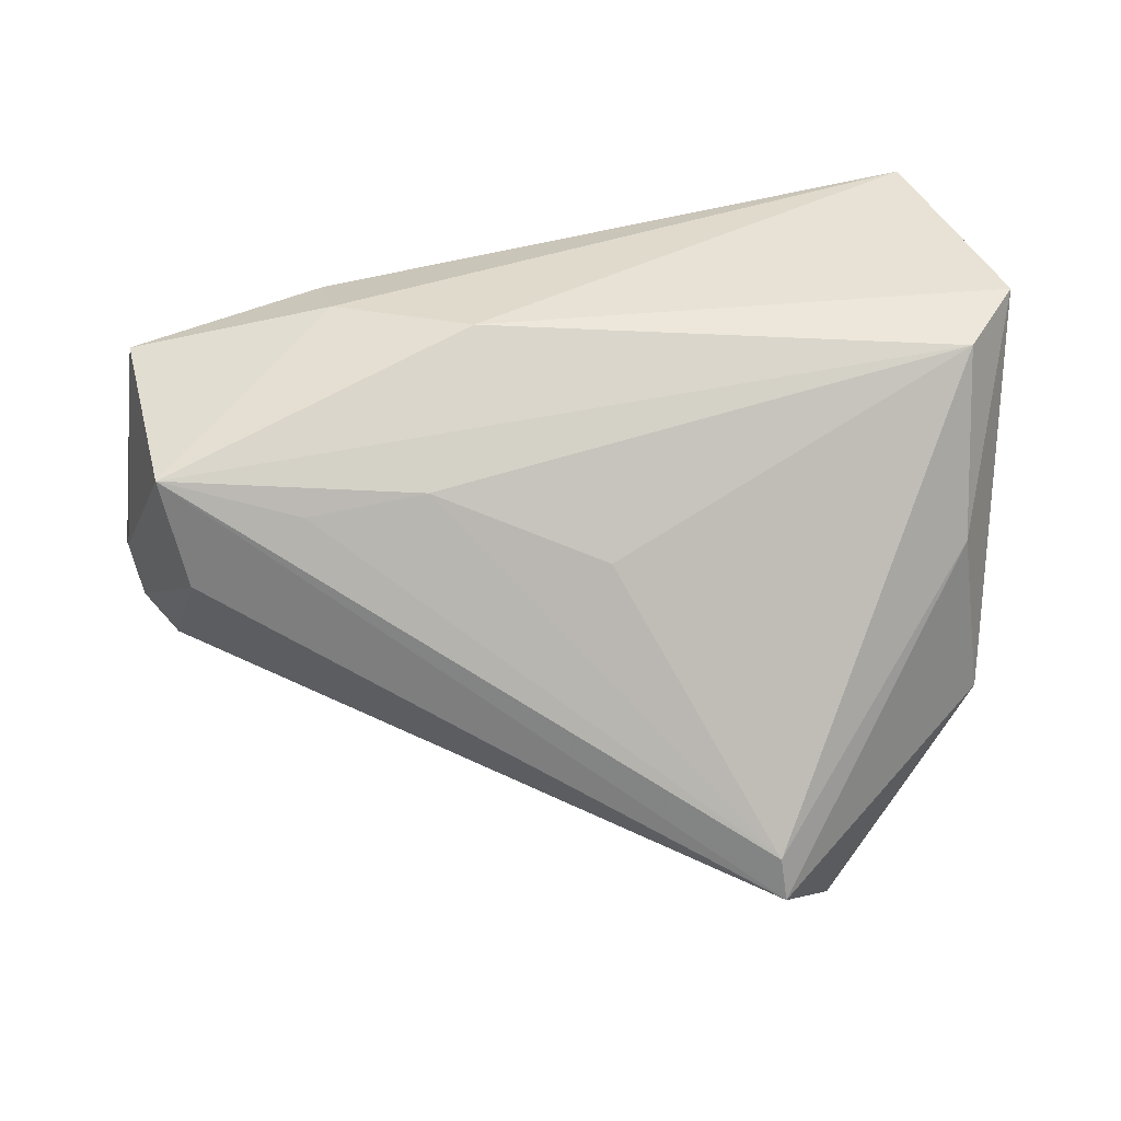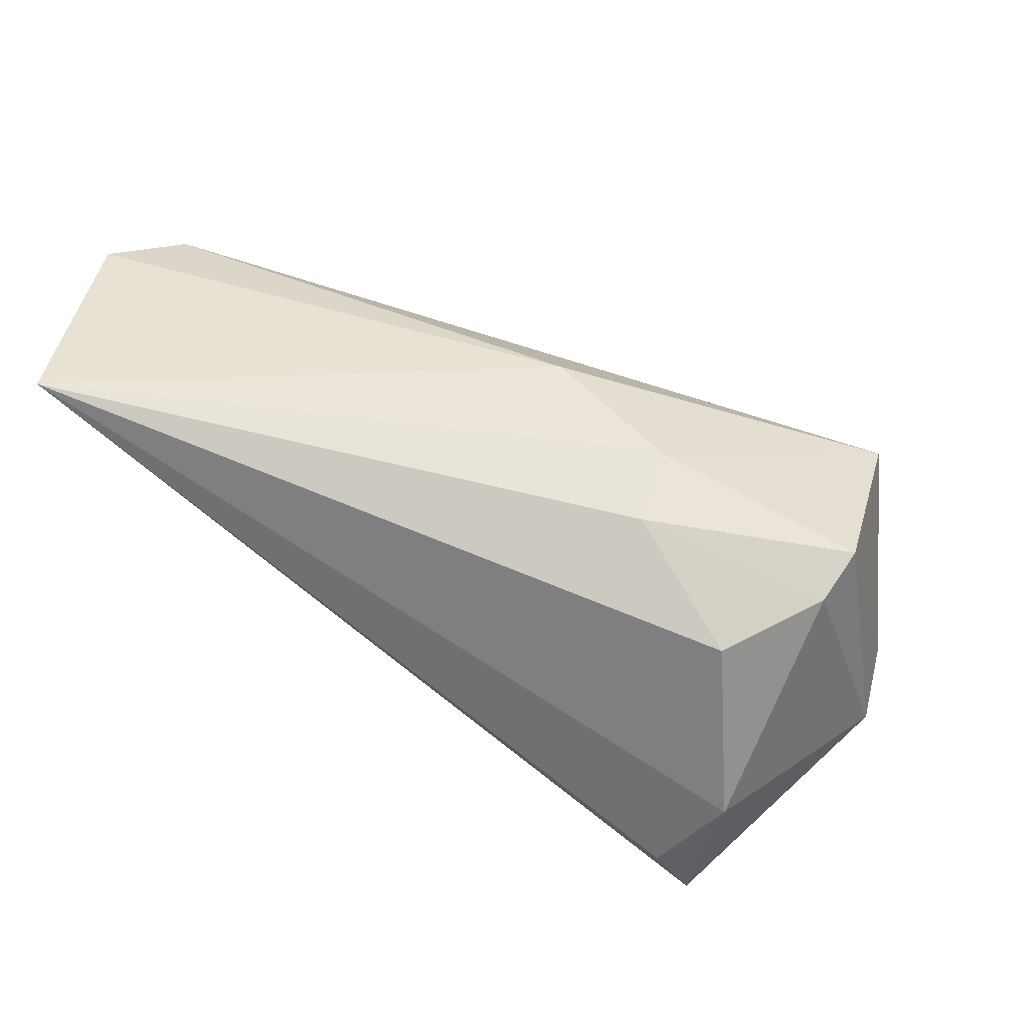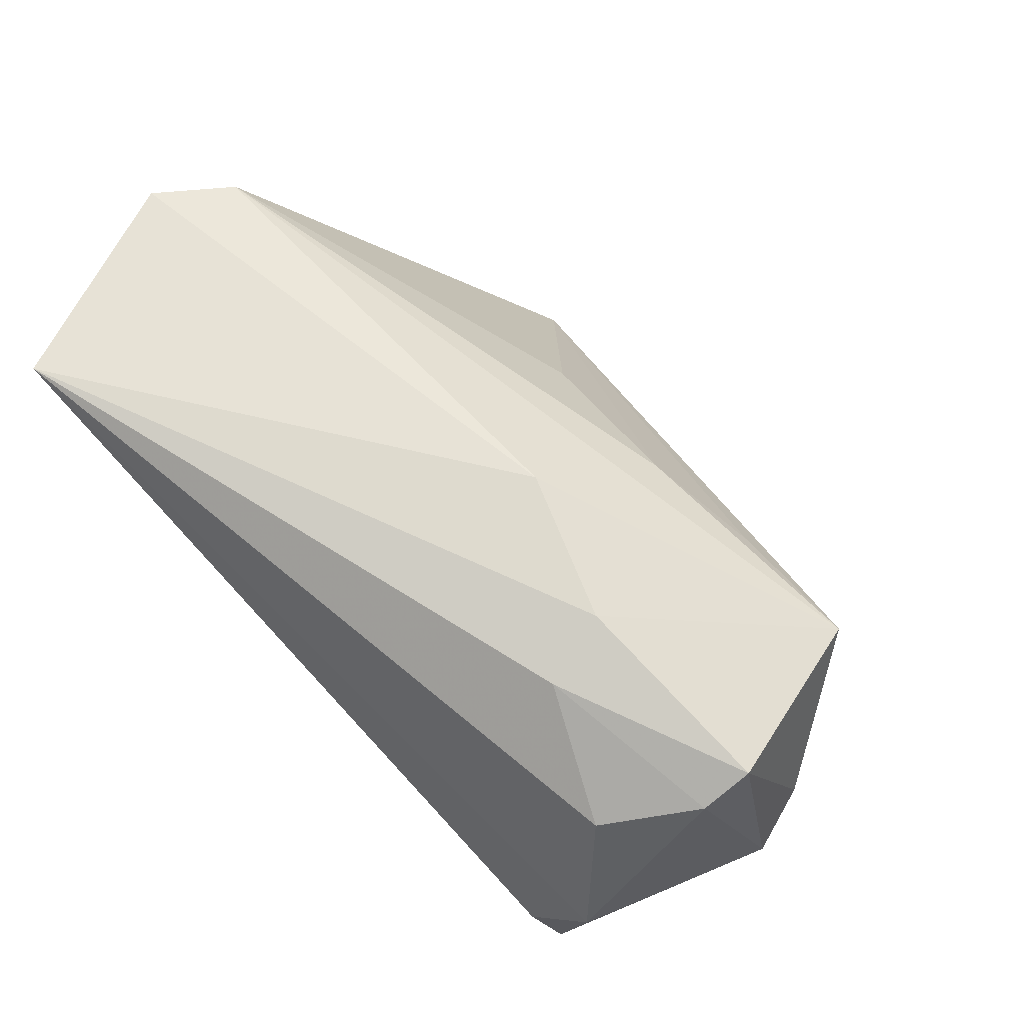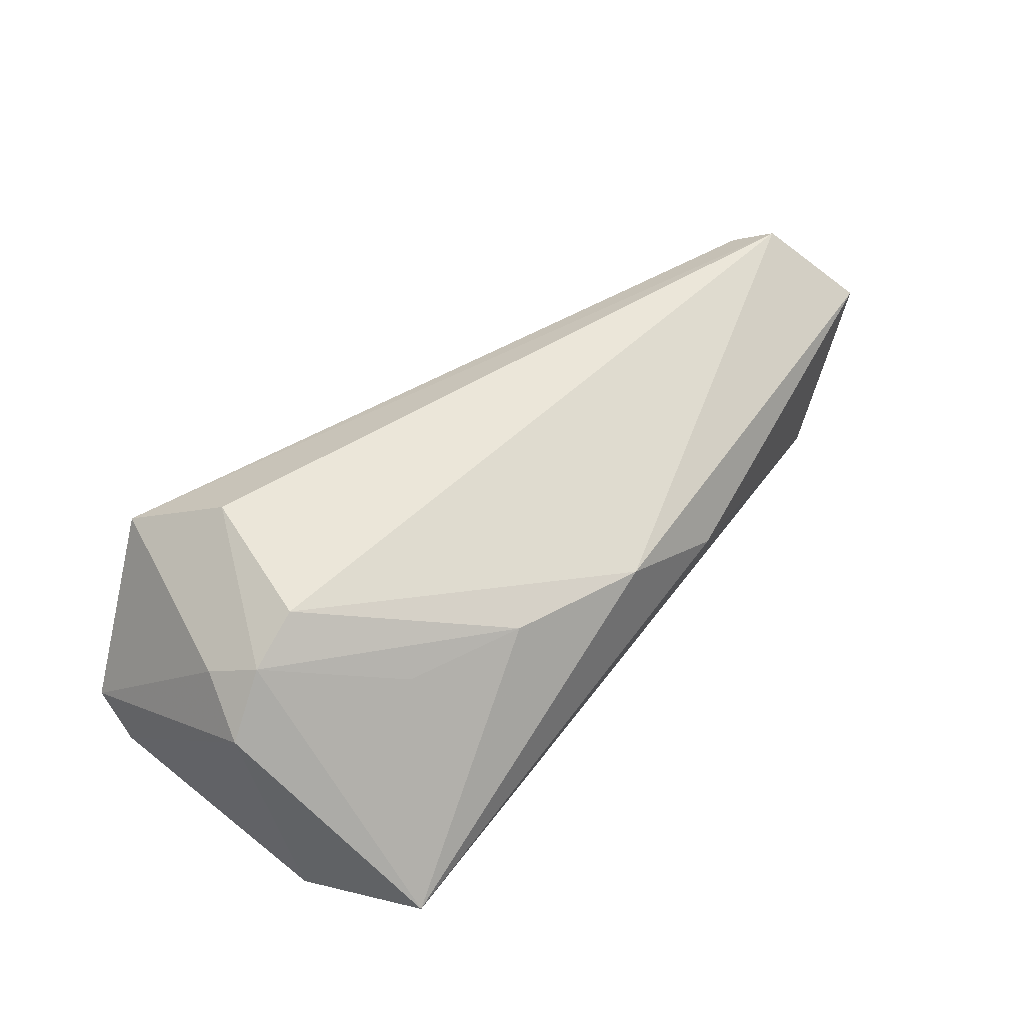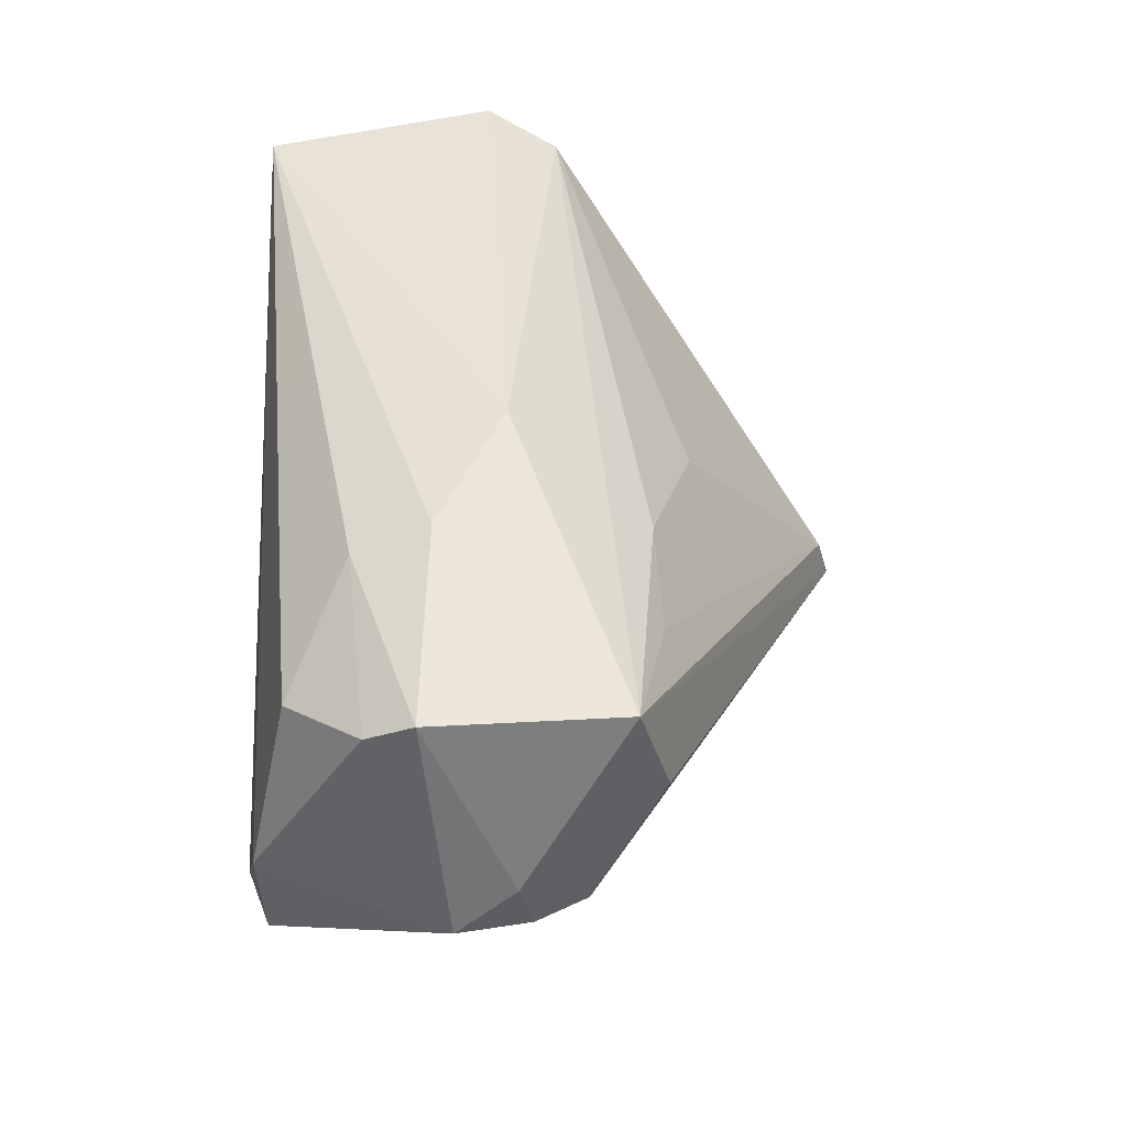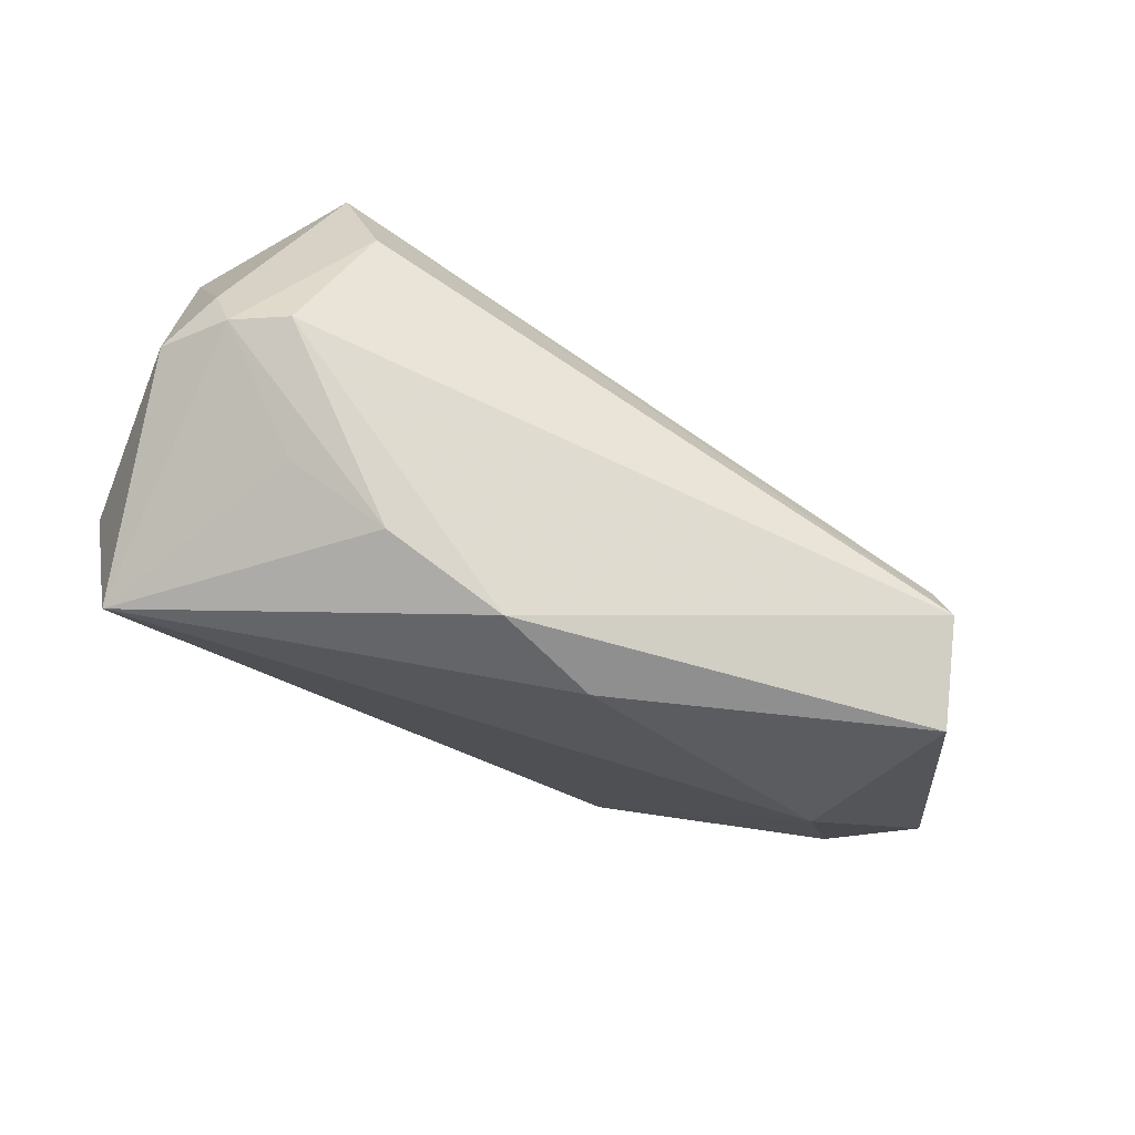
<metadata>
{"format":"obj","ext":"obj","renderer":"f3d","projection":"perspective","resolution":1024,"background":"white","views":[{"elev":40.4,"azim":175.6,"up":"+Z"},{"elev":40.0,"azim":25.4,"up":"+Z"},{"elev":63.3,"azim":42.3,"up":"+Z"},{"elev":19.2,"azim":129.7,"up":"+Y"},{"elev":41.8,"azim":89.1,"up":"+Z"},{"elev":-60.0,"azim":133.0,"up":"+Z"}]}
</metadata>
<code>
v 0.05704 4.802e-05 -0.001782
v -0.0331 0.03683 -0.03684
v 0.053 -0.01665 0.01897
v -0.05138 0.01652 0.00578
v 0.05841 -0.007488 -0.007418
v 0.01399 0.008837 -0.03538
v -0.005166 0.02238 0.009821
v 0.01698 0.01653 0.0177
v 0.03957 -0.03332 -0.01808
v -0.02585 0.04528 -0.02833
v 0.04366 -0.02634 0.01488
v 0.03236 0.01724 0.01532
v 0.0282 -0.009414 0.02833
v -0.05186 0.005461 -0.01098
v 0.04725 0.01743 0.005254
v 0.01028 -0.0008177 0.03046
v 0.04321 -0.03121 -0.02408
v -0.04945 -0.03332 0.03046
v -0.05469 0.0186 -0.01788
v 0.05092 0.008294 -0.01018
v 0.05029 0.01357 0.01927
v 0.02906 0.003991 -0.02855
v 0.04745 -0.03127 -0.007503
v 0.05463 -0.01061 0.02249
v -0.02511 0.04366 -0.02248
v -0.05176 0.005725 0.02857
v 0.04081 -0.001208 -0.02072
v -0.05845 -0.003635 0.03046
v -0.0005406 0.009108 -0.03637
v 0.02953 -0.01889 0.02511
v -0.0394 0.01193 -0.0254
v 0.05561 0.001772 -0.008885
f 20 6 10
f 22 6 20
f 2 19 10
f 2 6 29
f 10 6 2
f 28 19 18
f 14 18 19
f 10 19 4
f 4 19 28
f 28 26 4
f 24 3 5
f 5 3 23
f 23 18 9
f 10 21 15
f 15 20 10
f 1 24 5
f 21 24 1
f 1 15 21
f 32 27 22
f 22 20 32
f 32 1 5
f 20 15 32
f 15 1 32
f 31 2 29
f 19 2 31
f 31 14 19
f 18 14 31
f 25 21 10
f 26 7 25
f 10 4 25
f 25 4 26
f 8 26 21
f 8 7 26
f 8 25 7
f 3 24 30
f 17 31 29
f 9 18 17
f 18 31 17
f 29 6 17
f 17 6 22
f 5 23 17
f 17 23 9
f 22 27 17
f 17 32 5
f 27 32 17
f 21 25 12
f 12 8 21
f 25 8 12
f 18 23 11
f 11 30 18
f 11 23 3
f 3 30 11
f 16 26 28
f 28 18 16
f 21 26 16
f 13 30 24
f 13 24 21
f 21 16 13
f 18 30 13
f 13 16 18

</code>
